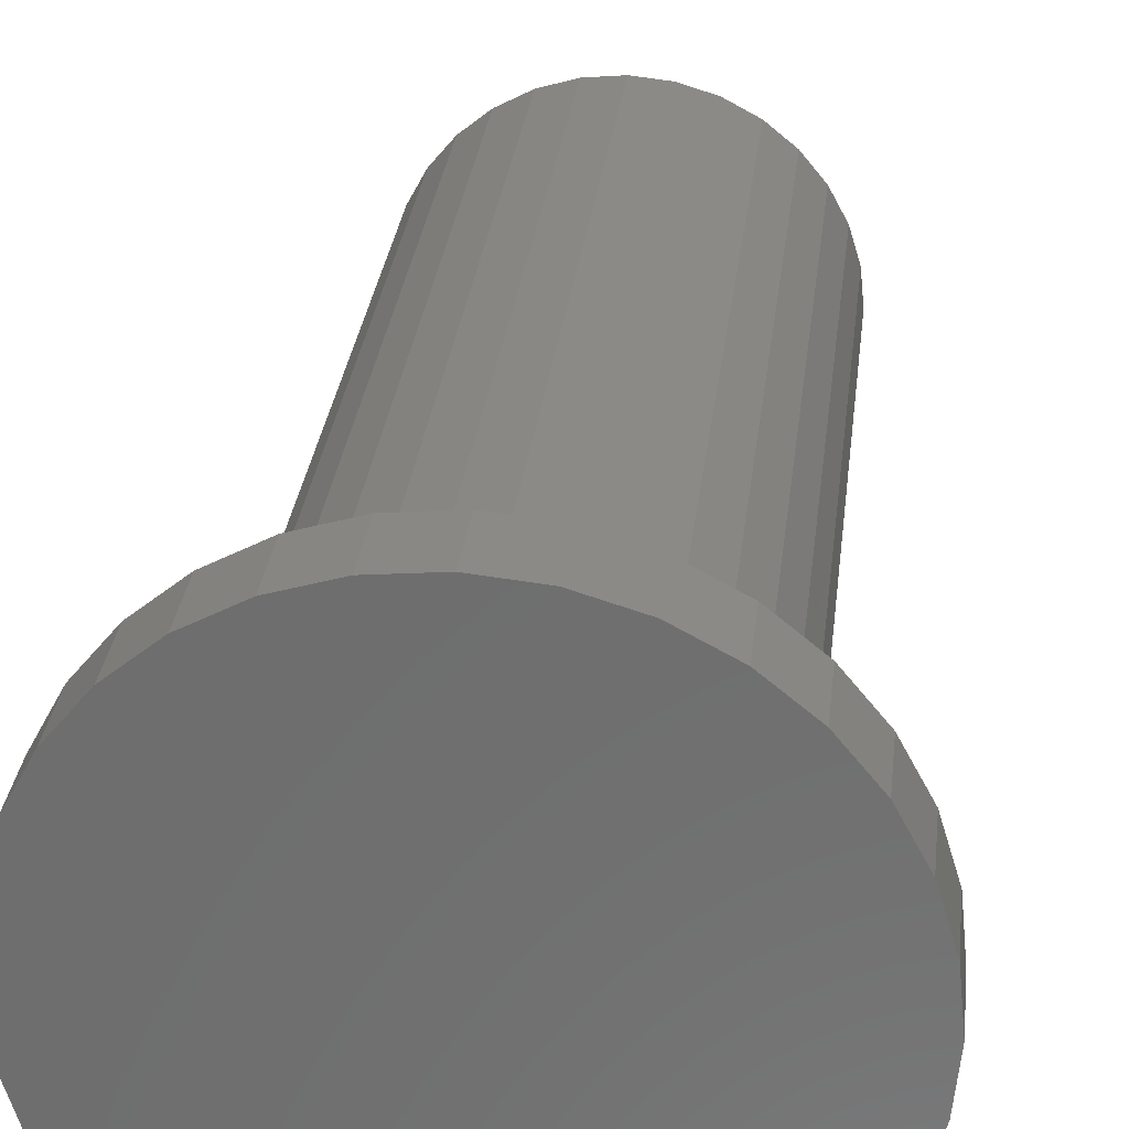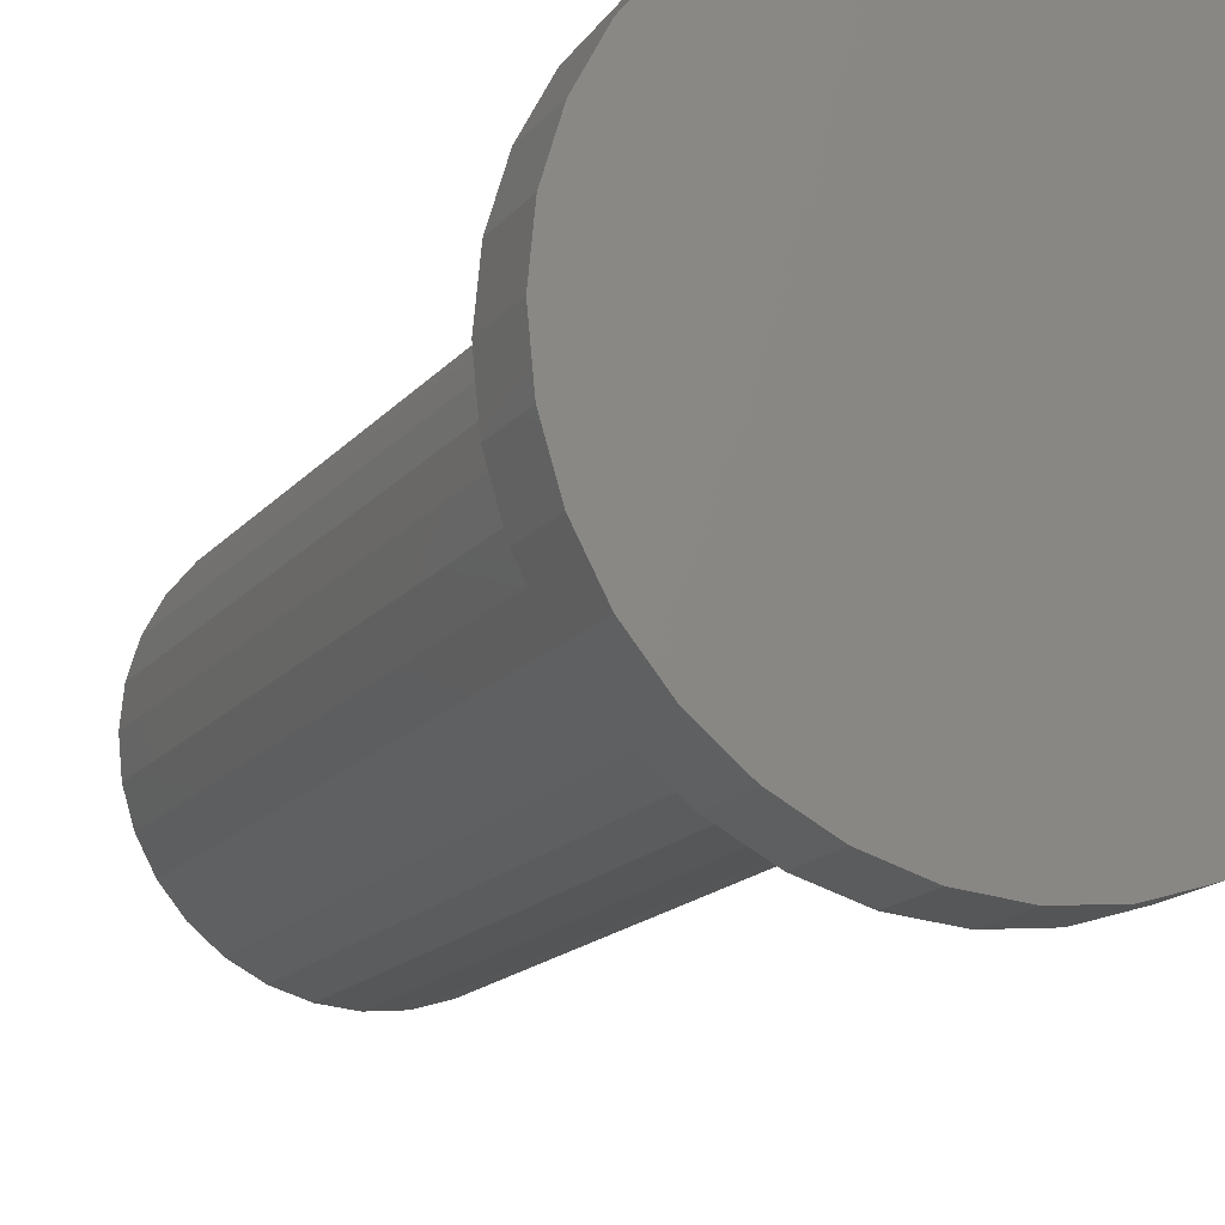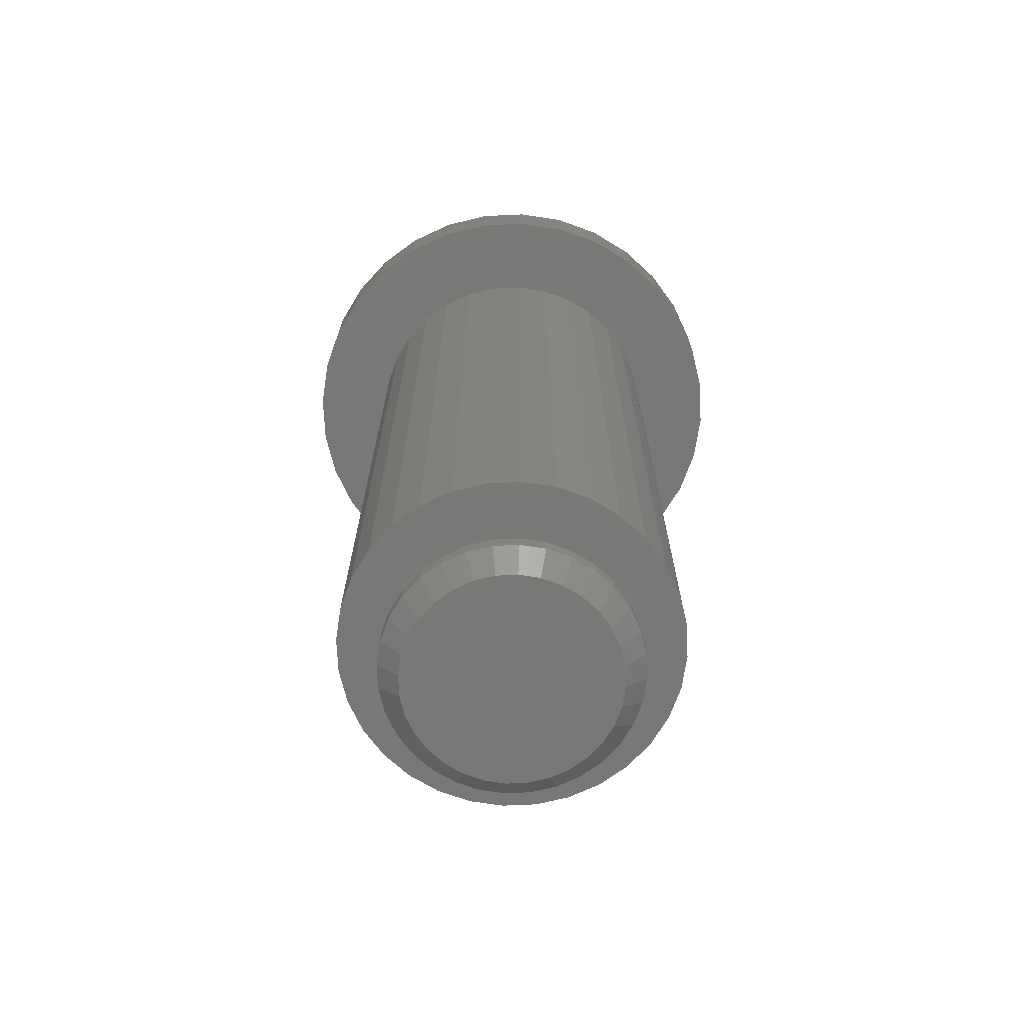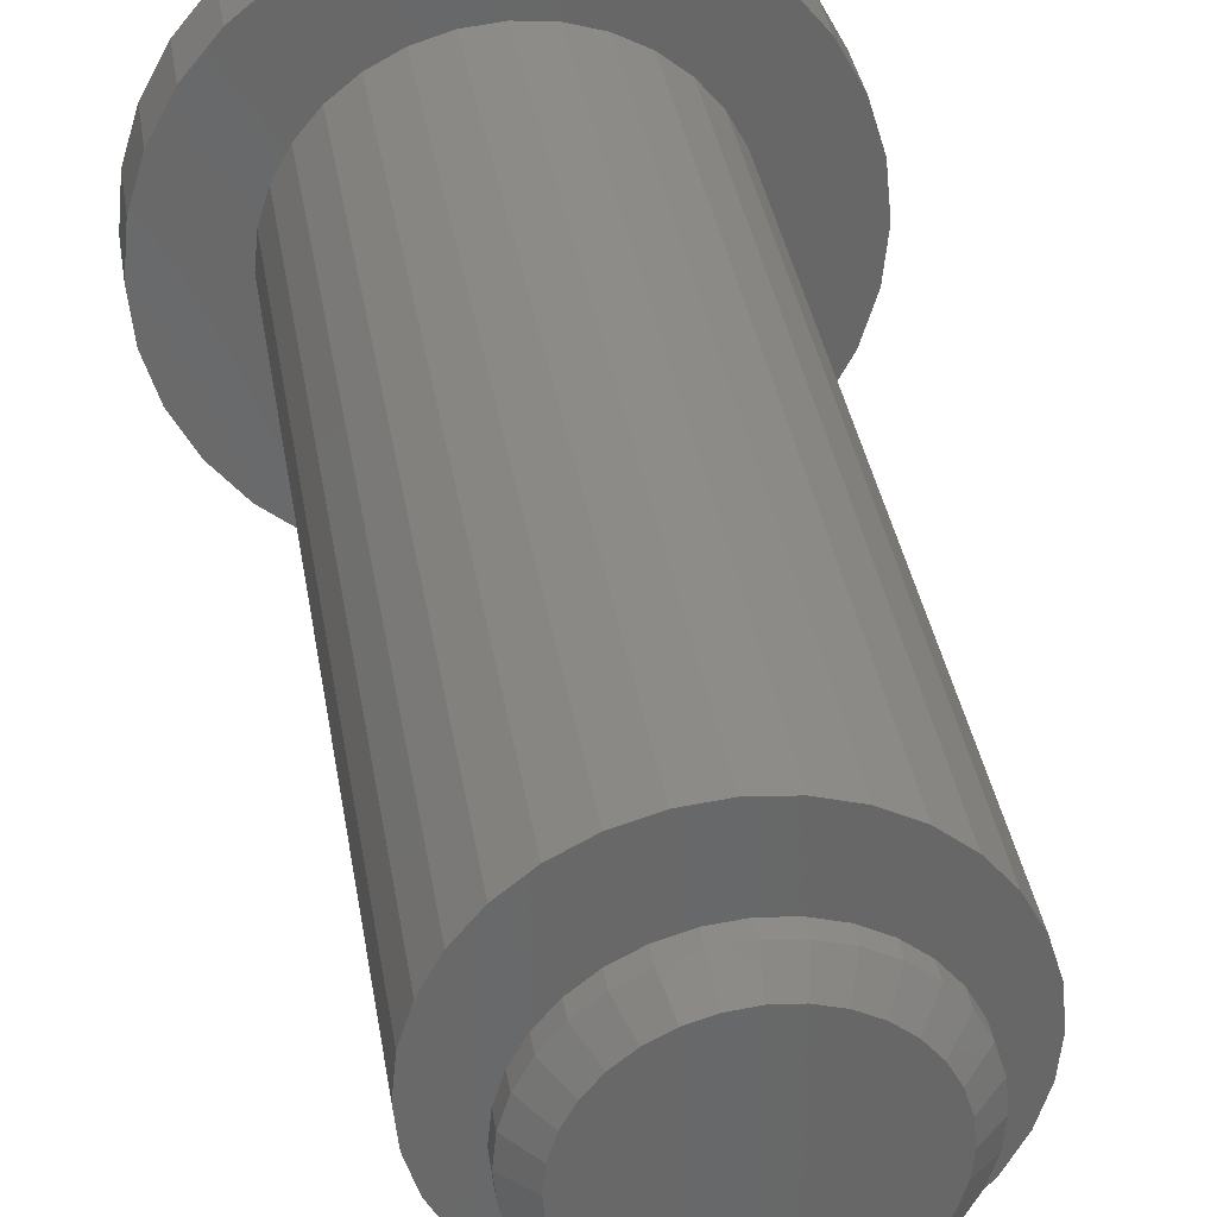
<metadata>
{"format":"stl","ext":"stl","renderer":"f3d","projection":"perspective","resolution":1024,"background":"white","views":[{"elev":28.8,"azim":-173.7,"up":"+Z"},{"elev":-15.2,"azim":155.8,"up":"+Z"},{"elev":-70.6,"azim":-138.1,"up":"+Y"},{"elev":35.4,"azim":-8.9,"up":"+Z"}]}
</metadata>
<code>
# stl→obj: 289 verts, 574 faces
v -271.1 71.23 163.8
v -271.9 71.23 163.8
v -271.9 71.23 161.8
v -271.5 71.23 161.8
v -270.3 71.23 163.5
v -271.1 71.23 161.7
v -269.6 71.23 163.2
v -270.8 71.23 161.5
v -269 71.23 162.7
v -270.5 71.23 161.3
v -268.5 71.23 162.1
v -270.2 71.23 161
v -268.2 71.23 161.4
v -270 71.23 160.6
v -267.9 71.23 160.6
v -269.9 71.23 160.2
v -267.9 71.23 159.8
v -269.9 71.23 159.8
v -269.9 71.23 159.5
v -267.9 71.23 159.1
v -270 71.23 159.1
v -268.2 71.23 158.3
v -270.2 71.23 158.7
v -268.5 71.23 157.6
v -270.5 71.23 158.4
v -269 71.23 157
v -270.8 71.23 158.2
v -269.6 71.23 156.5
v -271.1 71.23 158
v -270.3 71.23 156.1
v -271.5 71.23 157.9
v -271.1 71.23 155.9
v -271.9 71.23 157.8
v -271.9 71.23 155.8
v -272.6 71.23 155.9
v -273.9 71.23 159.8
v -273.8 71.23 160.2
v -275.8 71.23 160.6
v -275.9 71.23 159.8
v -273.8 71.23 159.5
v -275.8 71.23 159.1
v -273.7 71.23 159.1
v -275.6 71.23 158.3
v -273.5 71.23 158.7
v -275.2 71.23 157.6
v -273.3 71.23 158.4
v -274.7 71.23 157
v -273 71.23 158.2
v -274.1 71.23 156.5
v -272.6 71.23 158
v -273.4 71.23 156.1
v -272.3 71.23 157.9
v -273.7 71.23 160.6
v -275.6 71.23 161.4
v -273.5 71.23 161
v -275.2 71.23 162.1
v -273.3 71.23 161.3
v -274.7 71.23 162.7
v -273 71.23 161.5
v -274.1 71.23 163.2
v -272.6 71.23 161.7
v -273.4 71.23 163.5
v -272.3 71.23 161.8
v -272.6 71.23 163.8
v -271.9 90.23 155.8
v -271.1 90.23 155.9
v -271.9 82.59 155.8
v -270.3 90.23 156.1
v -269.6 90.23 156.5
v -269 90.23 157
v -268.5 90.23 157.6
v -268.2 90.23 158.3
v -267.9 90.23 159.1
v -267.9 90.23 159.8
v -267.9 90.23 160.6
v -268.2 90.23 161.4
v -268.5 90.23 162.1
v -269 90.23 162.7
v -269.6 90.23 163.2
v -270.3 90.23 163.5
v -271.1 90.23 163.8
v -271.9 90.23 163.8
v -271.9 69.43 162.3
v -271.9 69.93 162.8
v -272.4 69.43 162.3
v -272.5 69.93 162.8
v -273 69.93 162.6
v -272.8 69.43 162.2
v -273.5 69.93 162.3
v -273.3 69.43 161.9
v -274 69.93 162
v -273.6 69.43 161.6
v -274.4 69.93 161.5
v -273.9 69.43 161.2
v -274.2 69.43 160.8
v -274.6 69.93 161
v -274.8 69.93 160.4
v -274.3 69.43 160.3
v -274.9 69.93 159.8
v -274.4 69.43 159.8
v -274.8 69.93 159.3
v -274.3 69.43 159.4
v -274.6 69.93 158.7
v -274.2 69.43 158.9
v -273.9 69.43 158.5
v -274.4 69.93 158.2
v -274 69.93 157.7
v -273.6 69.43 158.1
v -273.5 69.93 157.3
v -273.3 69.43 157.8
v -273 69.93 157.1
v -272.8 69.43 157.5
v -272.5 69.93 156.9
v -272.4 69.43 157.4
v -271.9 69.43 157.3
v -271.9 69.93 156.8
v -270.7 90.23 165.7
v -271.9 90.23 165.8
v -269.6 90.23 165.4
v -268.5 90.23 164.8
v -267.6 90.23 164.1
v -266.9 90.23 163.2
v -266.3 90.23 162.1
v -266 90.23 161
v -265.9 90.23 159.8
v -266 90.23 158.7
v -266.3 90.23 157.5
v -266.9 90.23 156.5
v -267.6 90.23 155.6
v -268.5 90.23 154.9
v -269.6 90.23 154.3
v -270.7 90.23 154
v -271.9 90.23 153.8
v -273 90.23 154
v -275.9 90.23 159.8
v -275.8 90.23 160.6
v -277.7 90.23 161
v -277.9 90.23 159.8
v -275.8 90.23 159.1
v -277.7 90.23 158.7
v -275.6 90.23 158.3
v -277.4 90.23 157.5
v -275.2 90.23 157.6
v -276.9 90.23 156.5
v -274.7 90.23 157
v -276.1 90.23 155.6
v -274.1 90.23 156.5
v -275.2 90.23 154.9
v -273.4 90.23 156.1
v -274.2 90.23 154.3
v -272.6 90.23 155.9
v -275.6 90.23 161.4
v -277.4 90.23 162.1
v -275.2 90.23 162.1
v -276.9 90.23 163.2
v -274.7 90.23 162.7
v -276.1 90.23 164.1
v -274.1 90.23 163.2
v -275.2 90.23 164.8
v -273.4 90.23 163.5
v -274.2 90.23 165.4
v -272.6 90.23 163.8
v -273 90.23 165.7
v -271.9 91.73 153.8
v -273 91.73 154
v -274.2 91.73 154.3
v -275.2 91.73 154.9
v -276.1 91.73 155.6
v -276.9 91.73 156.5
v -277.4 91.73 157.5
v -277.7 91.73 158.7
v -277.9 91.73 159.8
v -277.7 91.73 161
v -277.4 91.73 162.1
v -276.9 91.73 163.2
v -276.1 91.73 164.1
v -275.2 91.73 164.8
v -274.2 91.73 165.4
v -273 91.73 165.7
v -271.9 91.73 165.8
v -271.4 69.43 162.3
v -270.9 69.43 162.2
v -270.5 69.43 161.9
v -270.1 69.43 161.6
v -269.8 69.43 161.2
v -269.6 69.43 160.8
v -269.4 69.43 160.3
v -269.4 69.43 159.8
v -269.4 69.43 159.4
v -269.6 69.43 158.9
v -269.8 69.43 158.5
v -270.1 69.43 158.1
v -270.5 69.43 157.8
v -270.9 69.43 157.5
v -271.4 69.43 157.4
v -266 91.73 161
v -266 91.73 158.7
v -266.3 91.73 162.1
v -265.9 91.73 159.8
v -266.3 91.73 157.5
v -266.9 91.73 163.2
v -266.9 91.73 156.5
v -267.6 91.73 164.1
v -267.6 91.73 155.6
v -268.5 91.73 164.8
v -268.5 91.73 154.9
v -269.6 91.73 165.4
v -269.6 91.73 154.3
v -270.7 91.73 165.7
v -270.7 91.73 154
v -271.9 70.33 161.8
v -271.5 70.33 161.8
v -271.1 70.33 161.7
v -270.8 70.33 161.5
v -270.5 70.33 161.3
v -270.2 70.33 161
v -270 70.33 160.6
v -269.9 70.33 160.2
v -269.9 70.33 159.8
v -269.9 70.33 159.5
v -270 70.33 159.1
v -270.2 70.33 158.7
v -270.5 70.33 158.4
v -270.8 70.33 158.2
v -271.1 70.33 158
v -271.5 70.33 157.9
v -271.9 70.33 157.8
v -271.9 70.33 162.8
v -272.5 70.33 162.8
v -273 70.33 162.6
v -273.5 70.33 162.3
v -274 70.33 162
v -274.4 70.33 161.5
v -274.6 70.33 161
v -274.8 70.33 160.4
v -274.9 70.33 159.8
v -274.8 70.33 159.3
v -274.6 70.33 158.7
v -274.4 70.33 158.2
v -274 70.33 157.7
v -273.5 70.33 157.3
v -273 70.33 157.1
v -272.5 70.33 156.9
v -271.9 70.33 156.8
v -273.9 70.33 159.8
v -273.8 70.33 160.2
v -273.7 70.33 160.6
v -273.5 70.33 161
v -273.3 70.33 161.3
v -273 70.33 161.5
v -272.6 70.33 161.7
v -272.3 70.33 161.8
v -273.8 70.33 159.5
v -273.7 70.33 159.1
v -273.5 70.33 158.7
v -271.3 70.33 162.8
v -270.7 70.33 162.6
v -270.2 70.33 162.3
v -269.7 70.33 162
v -269.4 70.33 161.5
v -269.1 70.33 161
v -268.9 70.33 160.4
v -268.9 70.33 159.8
v -268.9 70.33 159.3
v -269.1 70.33 158.7
v -269.4 70.33 158.2
v -269.7 70.33 157.7
v -270.2 70.33 157.3
v -270.7 70.33 157.1
v -271.3 70.33 156.9
v -272.3 70.33 157.9
v -273.3 70.33 158.4
v -273 70.33 158.2
v -272.6 70.33 158
v -271.3 69.93 162.8
v -270.7 69.93 162.6
v -270.2 69.93 162.3
v -269.7 69.93 162
v -269.4 69.93 161.5
v -269.1 69.93 161
v -268.9 69.93 160.4
v -268.9 69.93 159.8
v -268.9 69.93 159.3
v -269.1 69.93 158.7
v -269.4 69.93 158.2
v -269.7 69.93 157.7
v -270.2 69.93 157.3
v -270.7 69.93 157.1
v -271.3 69.93 156.9
f 1 2 3
f 4 1 3
f 4 5 1
f 4 6 5
f 5 6 7
f 7 6 8
f 9 8 10
f 11 10 12
f 13 12 14
f 15 14 16
f 17 16 18
f 19 17 18
f 19 20 17
f 19 21 20
f 20 21 22
f 22 21 23
f 24 23 25
f 26 25 27
f 28 27 29
f 30 29 31
f 32 31 33
f 34 33 35
f 34 32 33
f 36 37 38
f 39 36 38
f 39 40 36
f 39 41 40
f 40 41 42
f 42 41 43
f 44 43 45
f 46 45 47
f 48 47 49
f 50 49 51
f 52 51 35
f 33 52 35
f 38 53 54
f 38 37 53
f 54 55 56
f 54 53 55
f 56 57 58
f 56 55 57
f 32 30 31
f 30 28 29
f 28 26 27
f 26 24 25
f 24 22 23
f 17 15 16
f 15 13 14
f 13 11 12
f 11 9 10
f 9 7 8
f 52 50 51
f 50 48 49
f 48 46 47
f 46 44 45
f 44 42 43
f 57 59 58
f 58 59 60
f 60 59 61
f 62 61 63
f 64 63 3
f 2 64 3
f 60 61 62
f 63 64 62
f 65 66 67
f 67 66 32
f 34 67 32
f 66 68 32
f 32 68 30
f 30 68 69
f 28 69 70
f 26 70 71
f 24 71 22
f 24 26 71
f 71 72 22
f 22 72 73
f 20 73 74
f 17 74 75
f 15 75 76
f 13 76 11
f 13 15 76
f 76 77 11
f 11 77 78
f 9 78 79
f 7 79 80
f 5 80 81
f 1 81 2
f 1 5 81
f 81 82 2
f 5 7 80
f 7 9 79
f 9 11 78
f 15 17 75
f 17 20 74
f 20 22 73
f 26 28 70
f 28 30 69
f 83 84 85
f 85 84 86
f 87 85 86
f 87 88 85
f 87 89 88
f 88 89 90
f 90 89 91
f 92 91 93
f 94 93 95
f 94 92 93
f 93 96 95
f 95 96 97
f 98 97 99
f 100 99 101
f 102 101 103
f 104 103 105
f 104 102 103
f 103 106 105
f 105 106 107
f 108 107 109
f 110 109 111
f 112 111 113
f 114 113 115
f 114 112 113
f 113 116 115
f 112 110 111
f 110 108 109
f 108 105 107
f 102 100 101
f 100 98 99
f 98 95 97
f 92 90 91
f 117 118 82
f 81 117 82
f 81 119 117
f 81 80 119
f 119 80 120
f 120 80 79
f 121 79 78
f 122 78 77
f 123 77 76
f 124 76 75
f 125 75 74
f 73 125 74
f 73 126 125
f 73 72 126
f 126 72 127
f 127 72 71
f 128 71 70
f 129 70 69
f 130 69 68
f 131 68 66
f 132 66 65
f 133 65 134
f 133 132 65
f 135 136 137
f 138 135 137
f 138 139 135
f 138 140 139
f 139 140 141
f 141 140 142
f 143 142 144
f 145 144 146
f 147 146 148
f 149 148 150
f 151 150 134
f 65 151 134
f 137 152 153
f 137 136 152
f 153 154 155
f 153 152 154
f 155 156 157
f 155 154 156
f 132 131 66
f 131 130 68
f 130 129 69
f 129 128 70
f 128 127 71
f 125 124 75
f 124 123 76
f 123 122 77
f 122 121 78
f 121 120 79
f 151 149 150
f 149 147 148
f 147 145 146
f 145 143 144
f 143 141 142
f 156 158 157
f 157 158 159
f 159 158 160
f 161 160 162
f 163 162 82
f 118 163 82
f 160 161 159
f 162 163 161
f 164 133 165
f 165 133 134
f 150 165 134
f 150 166 165
f 150 148 166
f 166 148 167
f 167 148 146
f 168 146 144
f 169 144 142
f 170 142 140
f 171 140 172
f 171 170 140
f 140 138 172
f 172 138 173
f 173 138 137
f 153 173 137
f 153 174 173
f 153 155 174
f 174 155 175
f 175 155 157
f 176 157 159
f 177 159 161
f 178 161 163
f 179 163 180
f 179 178 163
f 163 118 180
f 178 177 161
f 177 176 159
f 176 175 157
f 170 169 142
f 169 168 144
f 168 167 146
f 83 85 181
f 181 85 182
f 182 85 88
f 183 88 90
f 184 90 92
f 185 92 94
f 186 94 95
f 187 95 98
f 188 98 100
f 189 100 102
f 190 102 104
f 191 104 105
f 192 105 108
f 193 108 110
f 194 110 112
f 195 112 114
f 115 195 114
f 195 194 112
f 194 193 110
f 193 192 108
f 192 191 105
f 191 190 104
f 190 189 102
f 189 188 100
f 188 187 98
f 187 186 95
f 186 185 94
f 185 184 92
f 184 183 90
f 183 182 88
f 196 197 198
f 196 199 197
f 198 200 201
f 198 197 200
f 201 202 203
f 201 200 202
f 203 204 205
f 203 202 204
f 204 206 205
f 205 206 207
f 207 206 208
f 209 208 210
f 180 210 164
f 179 164 165
f 178 165 166
f 177 166 167
f 176 167 168
f 175 168 169
f 174 169 170
f 173 170 171
f 172 173 171
f 173 174 170
f 174 175 169
f 175 176 168
f 176 177 167
f 177 178 166
f 178 179 165
f 179 180 164
f 210 180 209
f 208 209 207
f 3 211 4
f 4 211 212
f 213 4 212
f 213 6 4
f 213 214 6
f 6 214 8
f 8 214 215
f 10 215 216
f 12 216 14
f 12 10 216
f 216 217 14
f 14 217 218
f 16 218 219
f 18 219 220
f 19 220 221
f 21 221 23
f 21 19 221
f 221 222 23
f 23 222 223
f 25 223 224
f 27 224 225
f 29 225 226
f 31 226 33
f 31 29 226
f 226 227 33
f 29 27 225
f 27 25 224
f 25 23 223
f 19 18 220
f 18 16 219
f 16 14 218
f 10 8 215
f 84 228 86
f 86 228 229
f 230 86 229
f 230 87 86
f 230 231 87
f 87 231 89
f 89 231 232
f 91 232 233
f 93 233 96
f 93 91 233
f 233 234 96
f 96 234 235
f 97 235 236
f 99 236 237
f 101 237 238
f 103 238 106
f 103 101 238
f 238 239 106
f 106 239 240
f 107 240 241
f 109 241 242
f 111 242 243
f 113 243 116
f 113 111 243
f 243 244 116
f 111 109 242
f 109 107 241
f 107 106 240
f 101 99 237
f 99 97 236
f 97 96 235
f 91 89 232
f 236 245 237
f 236 235 245
f 245 235 246
f 246 235 234
f 247 234 233
f 248 233 232
f 249 232 231
f 250 231 230
f 251 230 229
f 252 229 211
f 252 251 229
f 237 253 238
f 237 245 253
f 238 254 239
f 238 253 254
f 239 255 240
f 239 254 255
f 229 228 211
f 211 228 212
f 212 228 256
f 213 256 257
f 214 257 258
f 215 258 259
f 216 259 260
f 217 260 261
f 218 261 262
f 219 262 263
f 264 219 263
f 264 220 219
f 264 265 220
f 220 265 221
f 221 265 266
f 222 266 267
f 223 267 268
f 224 268 269
f 225 269 270
f 226 270 244
f 227 244 271
f 227 226 244
f 226 225 270
f 225 224 269
f 224 223 268
f 223 222 267
f 222 221 266
f 219 218 262
f 218 217 261
f 217 216 260
f 216 215 259
f 215 214 258
f 214 213 257
f 213 212 256
f 251 250 230
f 250 249 231
f 249 248 232
f 248 247 233
f 247 246 234
f 255 272 240
f 240 272 241
f 241 272 273
f 242 273 274
f 243 274 271
f 244 243 271
f 241 273 242
f 242 274 243
f 228 84 256
f 256 84 275
f 276 256 275
f 276 257 256
f 276 277 257
f 257 277 258
f 258 277 278
f 259 278 279
f 260 279 261
f 260 259 279
f 279 280 261
f 261 280 281
f 262 281 282
f 263 282 283
f 264 283 284
f 265 284 266
f 265 264 284
f 284 285 266
f 266 285 286
f 267 286 287
f 268 287 288
f 269 288 289
f 270 289 244
f 270 269 289
f 289 116 244
f 269 268 288
f 268 267 287
f 267 266 286
f 264 263 283
f 263 262 282
f 262 261 281
f 259 258 278
f 133 164 132
f 132 164 210
f 208 132 210
f 208 131 132
f 208 206 131
f 131 206 130
f 130 206 204
f 129 204 202
f 128 202 200
f 127 200 197
f 126 197 125
f 126 127 197
f 197 199 125
f 125 199 124
f 124 199 196
f 198 124 196
f 198 123 124
f 198 201 123
f 123 201 122
f 122 201 203
f 121 203 205
f 120 205 207
f 119 207 209
f 117 209 118
f 117 119 209
f 209 180 118
f 119 120 207
f 120 121 205
f 121 122 203
f 127 128 200
f 128 129 202
f 129 130 204
f 34 35 67
f 67 35 151
f 65 67 151
f 35 51 151
f 151 51 149
f 149 51 49
f 147 49 47
f 145 47 45
f 143 45 141
f 143 145 45
f 45 43 141
f 141 43 41
f 139 41 39
f 135 39 38
f 136 38 54
f 152 54 154
f 152 136 54
f 54 56 154
f 154 56 58
f 156 58 60
f 158 60 62
f 160 62 64
f 162 64 82
f 162 160 64
f 64 2 82
f 160 158 62
f 158 156 60
f 156 154 58
f 136 135 38
f 135 139 39
f 139 141 41
f 145 147 47
f 147 149 49
f 211 3 252
f 252 3 63
f 61 252 63
f 61 251 252
f 61 59 251
f 251 59 250
f 250 59 57
f 249 57 55
f 248 55 247
f 248 249 55
f 55 53 247
f 247 53 37
f 246 37 36
f 245 36 40
f 253 40 42
f 254 42 255
f 254 253 42
f 42 44 255
f 255 44 46
f 272 46 48
f 273 48 50
f 274 50 52
f 271 52 227
f 271 274 52
f 52 33 227
f 274 273 50
f 273 272 48
f 272 255 46
f 253 245 40
f 245 246 36
f 246 247 37
f 249 250 57
f 84 83 275
f 275 83 181
f 182 275 181
f 182 276 275
f 182 183 276
f 276 183 277
f 277 183 184
f 278 184 185
f 279 185 280
f 279 278 185
f 185 186 280
f 280 186 187
f 281 187 188
f 282 188 189
f 283 189 190
f 284 190 285
f 284 283 190
f 190 191 285
f 285 191 192
f 286 192 193
f 287 193 194
f 288 194 195
f 289 195 116
f 289 288 195
f 195 115 116
f 288 287 194
f 287 286 193
f 286 285 192
f 283 282 189
f 282 281 188
f 281 280 187
f 278 277 184

</code>
